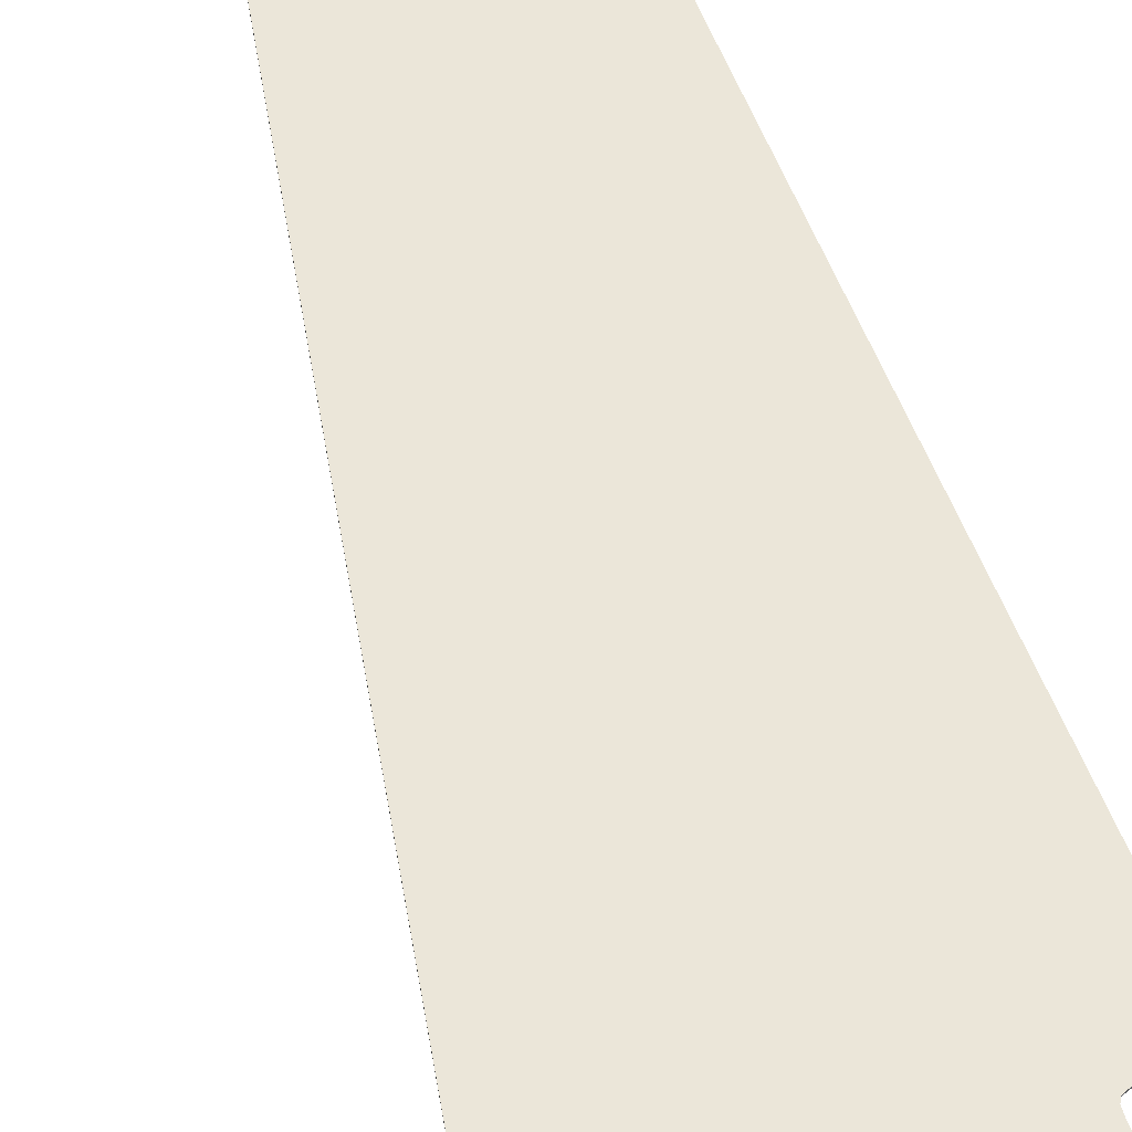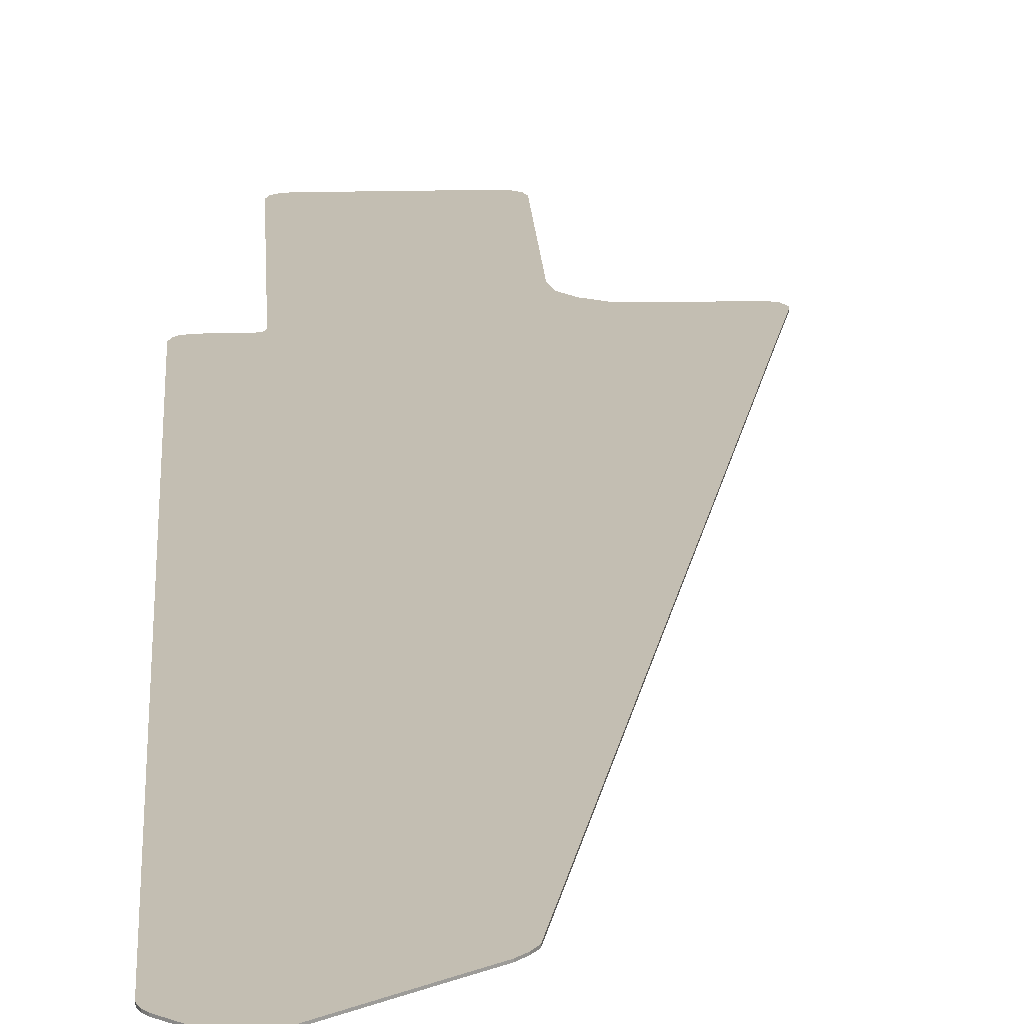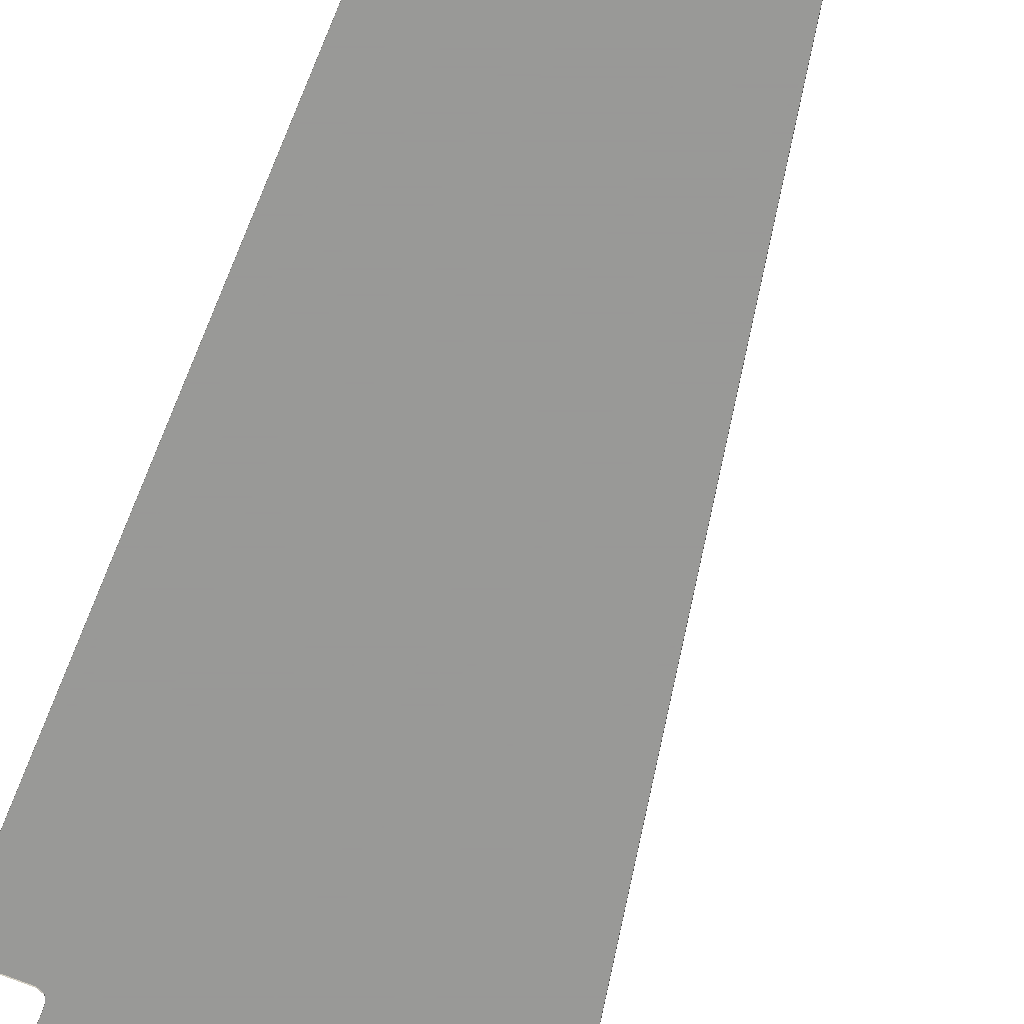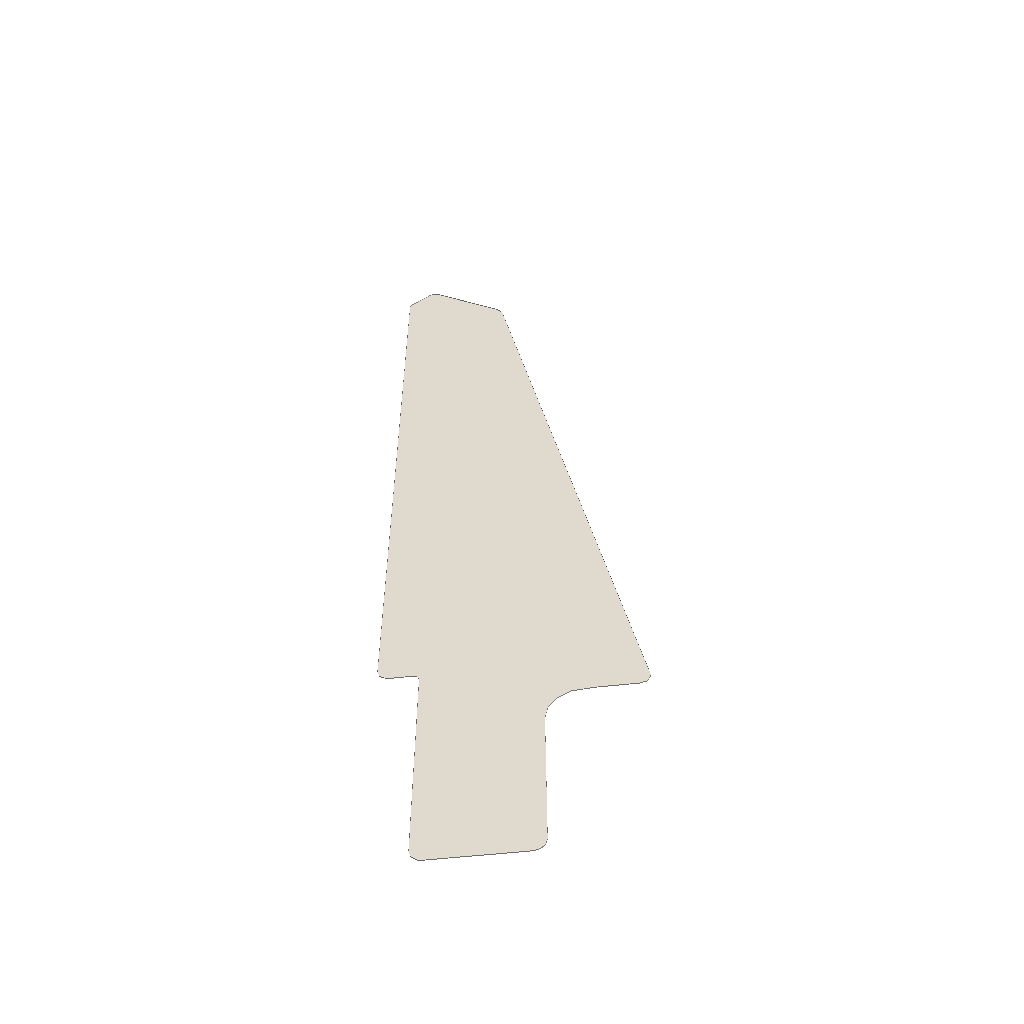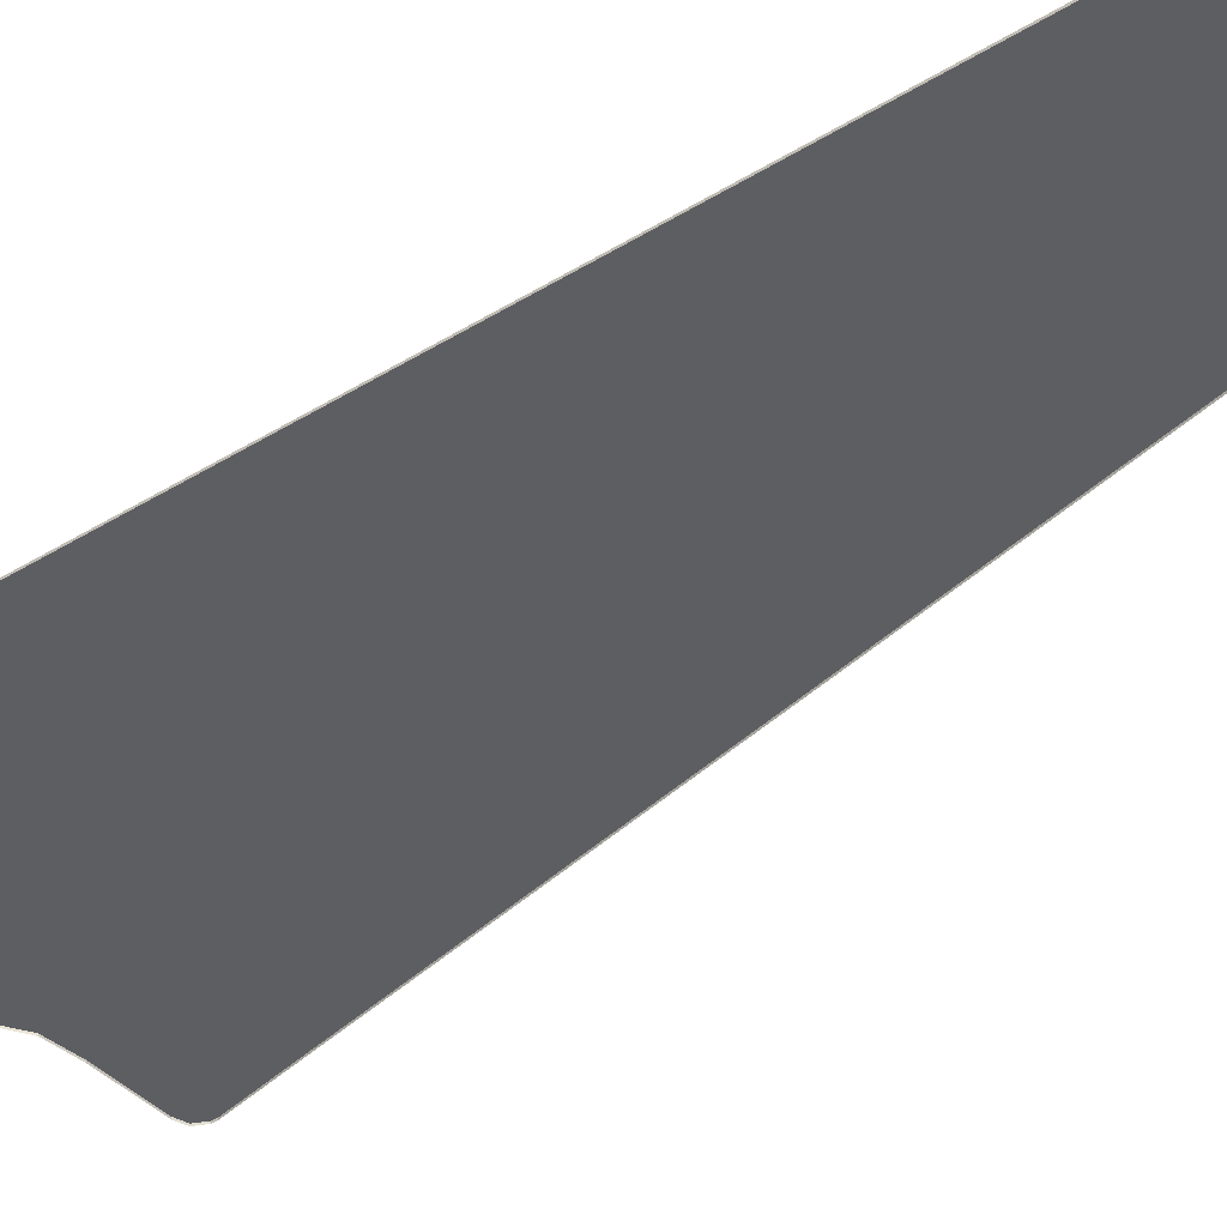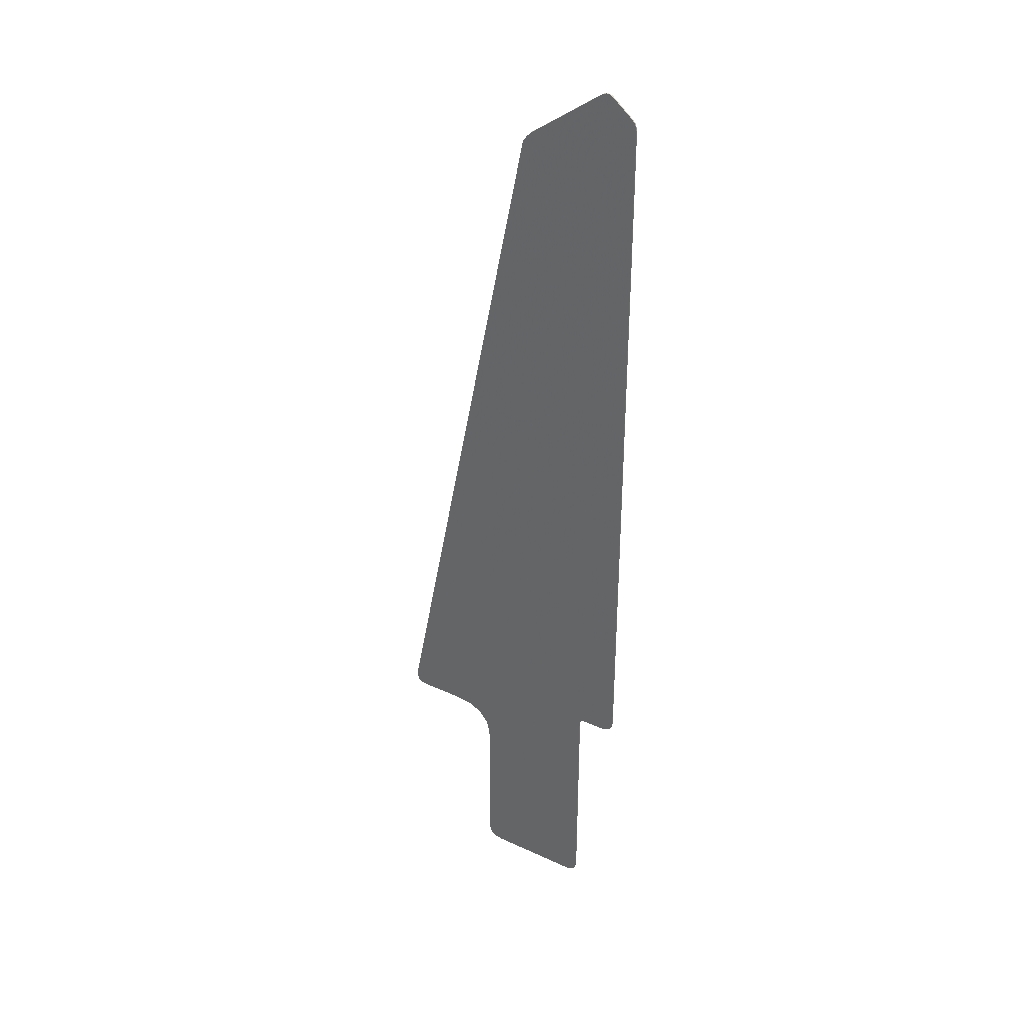
<metadata>
{"format":"obj","ext":"obj","renderer":"f3d","projection":"perspective","resolution":1024,"background":"white","views":[{"elev":55.7,"azim":159.1,"up":"+Y"},{"elev":17.5,"azim":-2.8,"up":"+Y"},{"elev":-68.8,"azim":-22.2,"up":"+Y"},{"elev":-53.8,"azim":7.1,"up":"+Z"},{"elev":-39.0,"azim":-51.4,"up":"+Y"},{"elev":34.8,"azim":-148.3,"up":"+Z"}]}
</metadata>
<code>
v -0.7301 0 5.064
v -0.7689 0 5.076
v -0.8048 0 5.071
v -0.8291 0 5.057
v -0.7301 0 5.064
v -0.8291 0 5.057
v -1.054 0 4.869
v -1.077 0 4.838
v -0.7301 0 5.064
v -1.077 0 4.838
v -1.092 0 4.8
v -1.097 0 4.771
v 0.1571 0 4.383
v 0.1196 0 4.441
v 0.0669 0 4.496
v -0.2544 0 4.725
v 1.56 0 -3.185
v 1.636 0 -3.162
v 1.671 0 -3.092
v 1.671 0 -3.054
v -1.098 0 -2.64
v -1.076 0 -2.709
v -1.05 0 -2.737
v -0.9825 0 -2.762
v -0.6794 0 -2.779
v -0.6643 0 -2.81
v -0.254 0 -2.858
v -0.6794 0 -2.725
v -0.6643 0 -2.81
v -0.6608 0 -2.858
v -0.254 0 -2.858
v -0.661 0 -5.17
v -0.6381 0 -5.244
v -0.577 0 -5.29
v -0.5044 0 -5.298
v 0.438 0 -5.299
v 0.5241 0 -5.292
v 0.5872 0 -5.246
v 0.6119 0 -5.174
v -0.2544 0 4.725
v 0.1913 0 4.215
v 0.1571 0 4.383
v -0.7301 0 5.064
v -1.097 0 4.771
v -0.6794 0 5.03
v 1.56 0 -2.515
v 1.56 0 -3.185
v 1.671 0 -3.054
v 1.105 0 -3.185
v 1.56 0 -3.185
v 1.56 0 -2.515
v 1.105 0 -0.275
v 0.6112 0 -3.561
v 0.438 0 -5.299
v 0.6119 0 -5.174
v -0.6608 0 -2.858
v -0.661 0 -5.17
v -0.5044 0 -5.298
v 0.1898 0 -3.185
v 0.6112 0 -3.561
v 0.6454 0 -3.402
v 0.6454 0 -3.185
v 0.6454 0 -3.185
v 0.6454 0 -3.402
v 0.7375 0 -3.289
v 0.6454 0 -3.185
v 0.7375 0 -3.289
v 0.8726 0 -3.207
v 1.105 0 -3.185
v 0.6454 0 -3.185
v 0.8726 0 -3.207
v -0.6794 0 -2.725
v -0.7215 0 -2.762
v -0.6794 0 -2.779
v -0.9825 0 -2.762
v -0.7215 0 -2.762
v -0.6794 0 -2.725
v -1.098 0 -2.64
v -0.254 0 -2.858
v -0.2544 0 -5.298
v 0.1898 0 -5.299
v 0.1898 0 -3.185
v 0.1898 0 -3.185
v 0.1898 0 -5.299
v 0.438 0 -5.299
v 0.6112 0 -3.561
v -0.5044 0 -5.298
v -0.2544 0 -5.298
v -0.254 0 -2.858
v -0.6608 0 -2.858
v 0.6454 0 -3.185
v 1.105 0 -3.185
v 1.105 0 -0.275
v 0.6454 0 1.98
v 0.1898 0 -3.185
v 0.6454 0 -3.185
v 0.6454 0 1.98
v 0.1913 0 4.215
v -0.2544 0 4.725
v -0.6794 0 5.03
v -0.6794 0 -2.725
v -0.254 0 -2.858
v 0.1913 0 4.215
v -0.2544 0 4.725
v -0.254 0 -2.858
v 0.1898 0 -3.185
v -0.6794 0 5.03
v -1.097 0 4.771
v -1.098 0 -2.64
v -0.6794 0 -2.725
v -0.7689 0 5.076
v -0.8048 0 5.071
v -0.8048 -0.0125 5.071
v -0.7689 -0.0125 5.076
v -0.8048 0 5.071
v -0.8291 0 5.057
v -0.8291 -0.0125 5.057
v -0.8048 -0.0125 5.071
v -0.8291 0 5.057
v -1.054 0 4.869
v -1.054 -0.0125 4.869
v -0.8291 -0.0125 5.057
v -1.054 0 4.869
v -1.077 0 4.838
v -1.077 -0.0125 4.838
v -1.054 -0.0125 4.869
v -1.077 0 4.838
v -1.092 0 4.8
v -1.092 -0.0125 4.8
v -1.077 -0.0125 4.838
v -1.092 0 4.8
v -1.097 0 4.771
v -1.097 -0.0125 4.771
v -1.092 -0.0125 4.8
v -1.097 0 4.771
v -1.098 0 -2.64
v -1.098 -0.0125 -2.64
v -1.097 -0.0125 4.771
v -1.098 0 -2.64
v -1.076 0 -2.709
v -1.076 -0.0125 -2.709
v -1.098 -0.0125 -2.64
v -1.076 0 -2.709
v -1.05 0 -2.737
v -1.05 -0.0125 -2.737
v -1.076 -0.0125 -2.709
v -1.05 0 -2.737
v -0.9825 0 -2.762
v -0.9825 -0.0125 -2.762
v -1.05 -0.0125 -2.737
v -0.9825 0 -2.762
v -0.7215 0 -2.762
v -0.7215 -0.0125 -2.762
v -0.9825 -0.0125 -2.762
v -0.7215 0 -2.762
v -0.6794 0 -2.779
v -0.6794 -0.0125 -2.779
v -0.7215 -0.0125 -2.762
v -0.6794 0 -2.779
v -0.6643 0 -2.81
v -0.6643 -0.0125 -2.81
v -0.6794 -0.0125 -2.779
v -0.6643 0 -2.81
v -0.6608 0 -2.858
v -0.6608 -0.0125 -2.858
v -0.6643 -0.0125 -2.81
v -0.6608 0 -2.858
v -0.661 0 -5.17
v -0.661 -0.0125 -5.17
v -0.6608 -0.0125 -2.858
v -0.661 0 -5.17
v -0.6381 0 -5.244
v -0.6381 -0.0125 -5.244
v -0.661 -0.0125 -5.17
v -0.6381 0 -5.244
v -0.577 0 -5.29
v -0.577 -0.0125 -5.29
v -0.6381 -0.0125 -5.244
v -0.577 0 -5.29
v -0.5044 0 -5.298
v -0.5044 -0.0125 -5.298
v -0.577 -0.0125 -5.29
v -0.5044 0 -5.298
v -0.2544 0 -5.298
v -0.2544 -0.0125 -5.298
v -0.5044 -0.0125 -5.298
v -0.2544 0 -5.298
v 0.1898 0 -5.299
v 0.1898 -0.0125 -5.299
v -0.2544 -0.0125 -5.298
v 0.1898 0 -5.299
v 0.438 0 -5.299
v 0.438 -0.0125 -5.299
v 0.1898 -0.0125 -5.299
v 0.438 0 -5.299
v 0.5241 0 -5.292
v 0.5241 -0.0125 -5.292
v 0.438 -0.0125 -5.299
v 0.5241 0 -5.292
v 0.5872 0 -5.246
v 0.5872 -0.0125 -5.246
v 0.5241 -0.0125 -5.292
v 0.5872 0 -5.246
v 0.6119 0 -5.174
v 0.6119 -0.0125 -5.174
v 0.5872 -0.0125 -5.246
v 0.6119 0 -5.174
v 0.6112 0 -3.561
v 0.6112 -0.0125 -3.561
v 0.6119 -0.0125 -5.174
v 0.6112 0 -3.561
v 0.6454 0 -3.402
v 0.6454 -0.0125 -3.402
v 0.6112 -0.0125 -3.561
v 0.6454 0 -3.402
v 0.7375 0 -3.289
v 0.7375 -0.0125 -3.289
v 0.6454 -0.0125 -3.402
v 0.7375 0 -3.289
v 0.8726 0 -3.207
v 0.8726 -0.0125 -3.207
v 0.7375 -0.0125 -3.289
v 0.8726 0 -3.207
v 1.105 0 -3.185
v 1.105 -0.0125 -3.185
v 0.8726 -0.0125 -3.207
v 1.105 0 -3.185
v 1.56 0 -3.185
v 1.56 -0.0125 -3.185
v 1.105 -0.0125 -3.185
v 1.56 0 -3.185
v 1.636 0 -3.162
v 1.636 -0.0125 -3.162
v 1.56 -0.0125 -3.185
v 1.636 0 -3.162
v 1.671 0 -3.092
v 1.671 -0.0125 -3.092
v 1.636 -0.0125 -3.162
v 1.671 0 -3.092
v 1.671 0 -3.054
v 1.671 -0.0125 -3.054
v 1.671 -0.0125 -3.092
v 1.671 0 -3.054
v 1.56 0 -2.515
v 1.56 -0.0125 -2.515
v 1.671 -0.0125 -3.054
v 1.56 0 -2.515
v 1.105 0 -0.275
v 1.105 -0.0125 -0.275
v 1.56 -0.0125 -2.515
v 1.105 0 -0.275
v 0.6454 0 1.98
v 0.6454 -0.0125 1.98
v 1.105 -0.0125 -0.275
v 0.6454 0 1.98
v 0.1913 0 4.215
v 0.1913 -0.0125 4.215
v 0.6454 -0.0125 1.98
v 0.1913 0 4.215
v 0.1571 0 4.383
v 0.1571 -0.0125 4.383
v 0.1913 -0.0125 4.215
v 0.1571 0 4.383
v 0.1196 0 4.441
v 0.1196 -0.0125 4.441
v 0.1571 -0.0125 4.383
v 0.1196 0 4.441
v 0.0669 0 4.496
v 0.0669 -0.0125 4.496
v 0.1196 -0.0125 4.441
v 0.0669 0 4.496
v -0.2544 0 4.725
v -0.2544 -0.0125 4.725
v 0.0669 -0.0125 4.496
v -0.2544 0 4.725
v -0.6794 0 5.03
v -0.6794 -0.0125 5.03
v -0.2544 -0.0125 4.725
v -0.6794 0 5.03
v -0.7301 0 5.064
v -0.7301 -0.0125 5.064
v -0.6794 -0.0125 5.03
v -0.7301 0 5.064
v -0.7689 0 5.076
v -0.7689 -0.0125 5.076
v -0.7301 -0.0125 5.064
g mesh6833512
f 1 3 2
f 3 1 4
f 5 7 6
f 7 5 8
f 9 11 10
f 11 9 12
f 13 15 14
f 15 13 16
f 17 19 18
f 19 17 20
f 21 23 22
f 23 21 24
f 25 27 26
f 27 25 28
f 29 31 30
f 32 34 33
f 34 32 35
f 36 38 37
f 38 36 39
f 40 42 41
f 43 45 44
f 46 48 47
f 49 51 50
f 51 49 52
f 53 55 54
f 56 58 57
f 59 61 60
f 61 59 62
f 63 65 64
f 66 68 67
f 69 71 70
f 72 74 73
f 75 77 76
f 77 75 78
f 79 81 80
f 81 79 82
f 83 85 84
f 85 83 86
f 87 89 88
f 89 87 90
f 91 93 92
f 93 91 94
f 95 97 96
f 97 95 98
f 99 101 100
f 101 99 102
f 103 105 104
f 105 103 106
f 107 109 108
f 109 107 110
f 111 112 113
f 113 114 111
f 115 116 117
f 117 118 115
f 119 120 121
f 121 122 119
f 123 124 125
f 125 126 123
f 127 128 129
f 129 130 127
f 131 132 133
f 133 134 131
f 135 136 137
f 137 138 135
f 139 140 141
f 141 142 139
f 143 144 145
f 145 146 143
f 147 148 149
f 149 150 147
f 151 152 153
f 153 154 151
f 155 156 157
f 157 158 155
f 159 160 161
f 161 162 159
f 163 164 165
f 165 166 163
f 167 168 169
f 169 170 167
f 171 172 173
f 173 174 171
f 175 176 177
f 177 178 175
f 179 180 181
f 181 182 179
f 183 184 185
f 185 186 183
f 187 188 189
f 189 190 187
f 191 192 193
f 193 194 191
f 195 196 197
f 197 198 195
f 199 200 201
f 201 202 199
f 203 204 205
f 205 206 203
f 207 208 209
f 209 210 207
f 211 212 213
f 213 214 211
f 215 216 217
f 217 218 215
f 219 220 221
f 221 222 219
f 223 224 225
f 225 226 223
f 227 228 229
f 229 230 227
f 231 232 233
f 233 234 231
f 235 236 237
f 237 238 235
f 239 240 241
f 241 242 239
f 243 244 245
f 245 246 243
f 247 248 249
f 249 250 247
f 251 252 253
f 253 254 251
f 255 256 257
f 257 258 255
f 259 260 261
f 261 262 259
f 263 264 265
f 265 266 263
f 267 268 269
f 269 270 267
f 271 272 273
f 273 274 271
f 275 276 277
f 277 278 275
f 279 280 281
f 281 282 279
f 283 284 285
f 285 286 283

</code>
